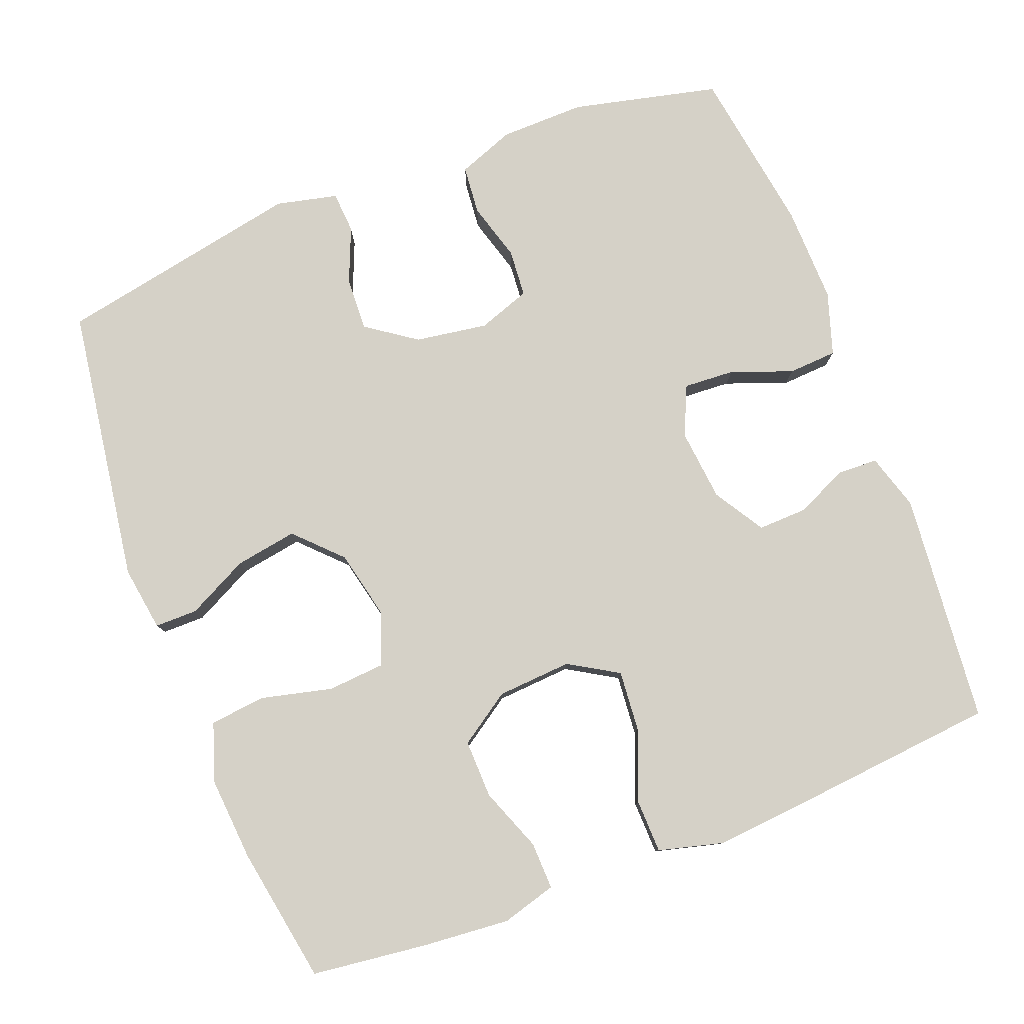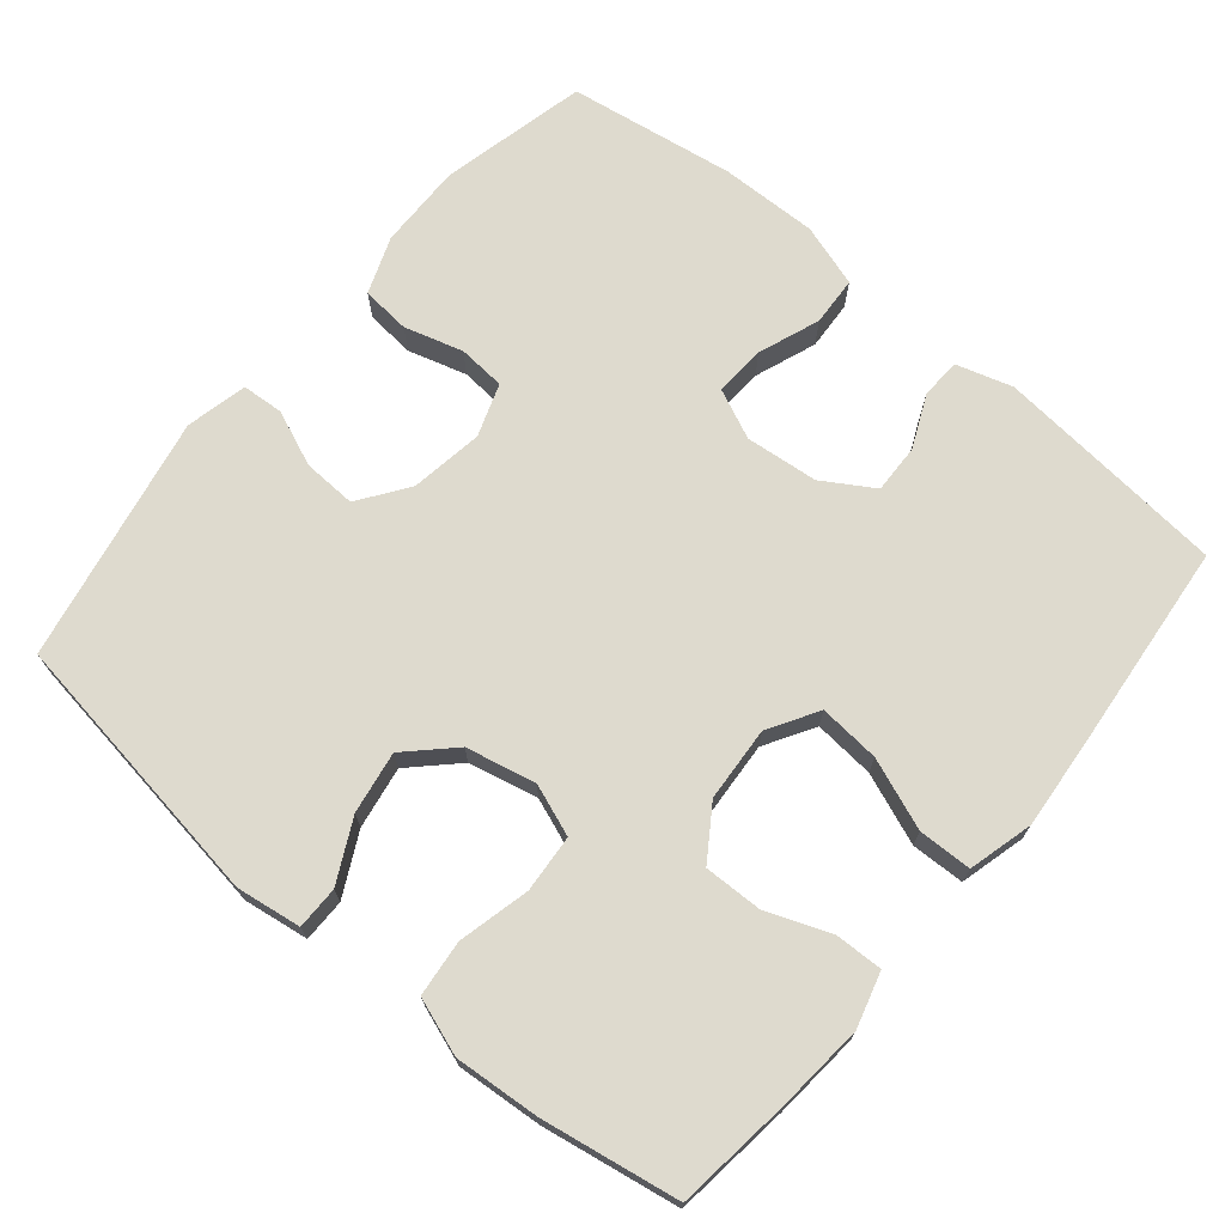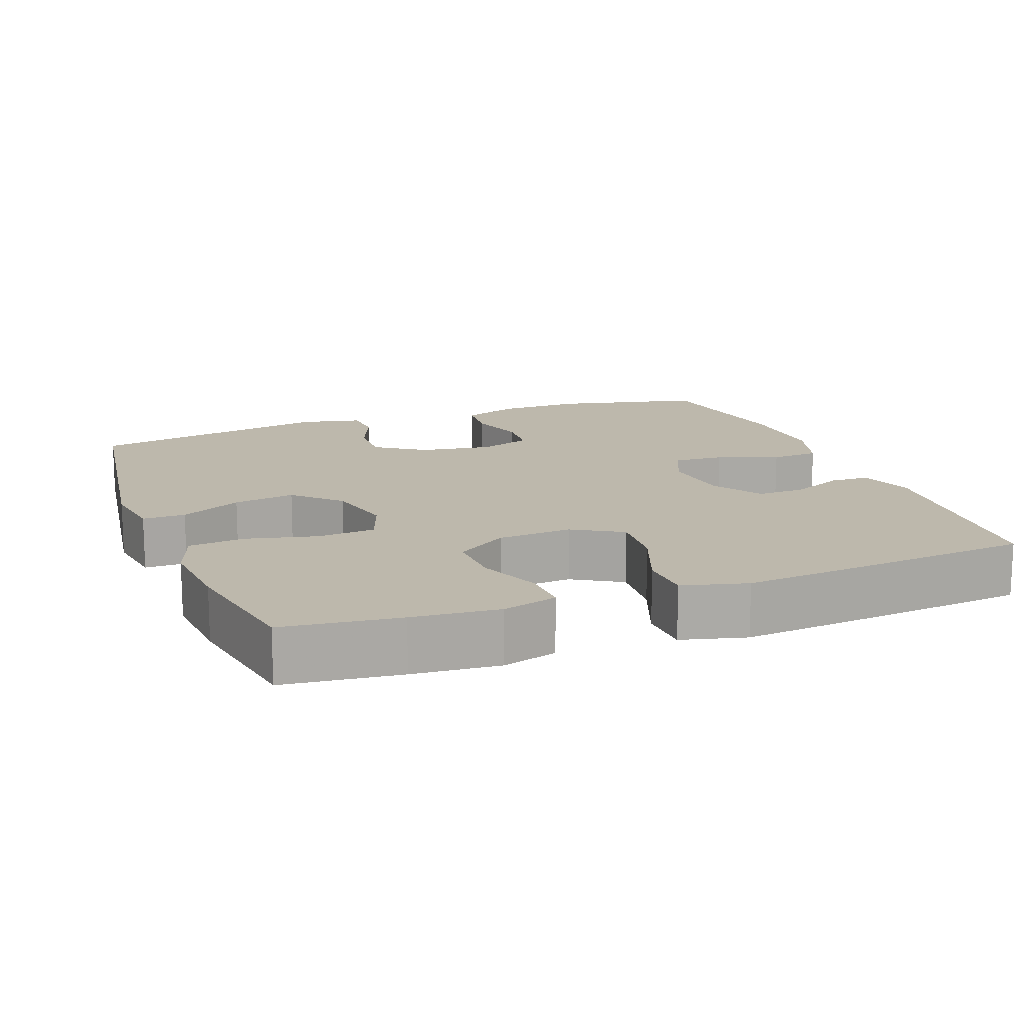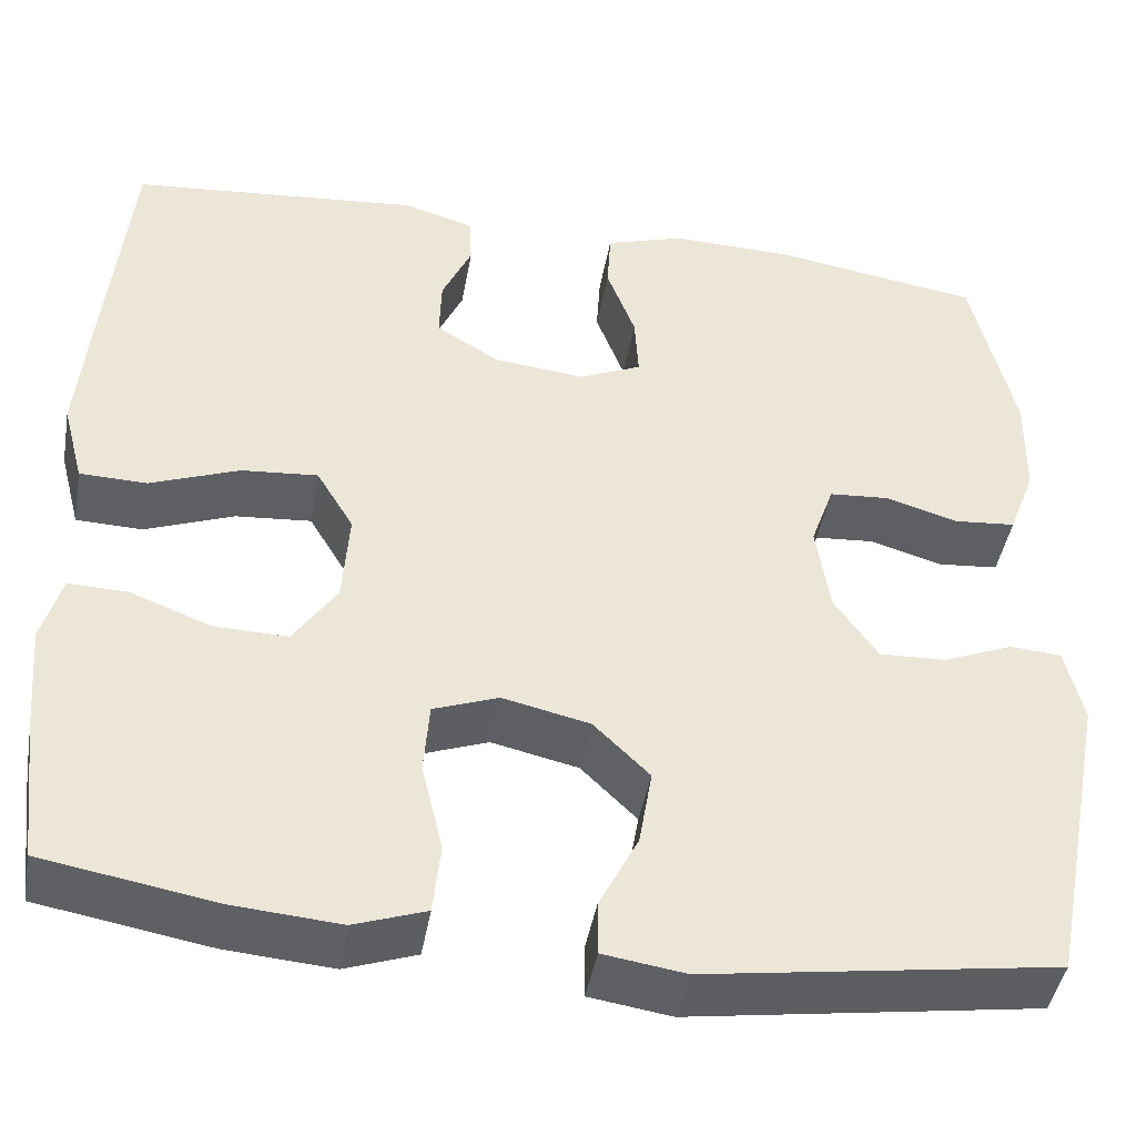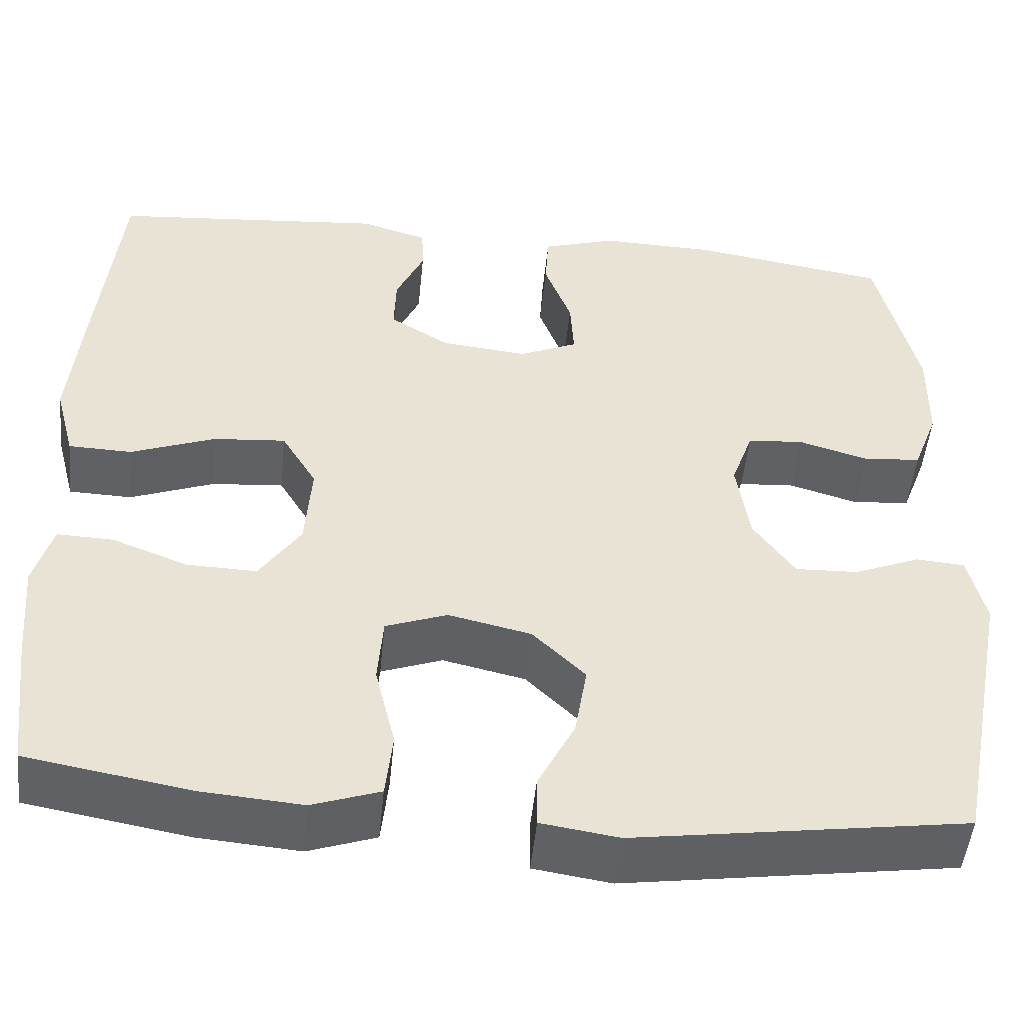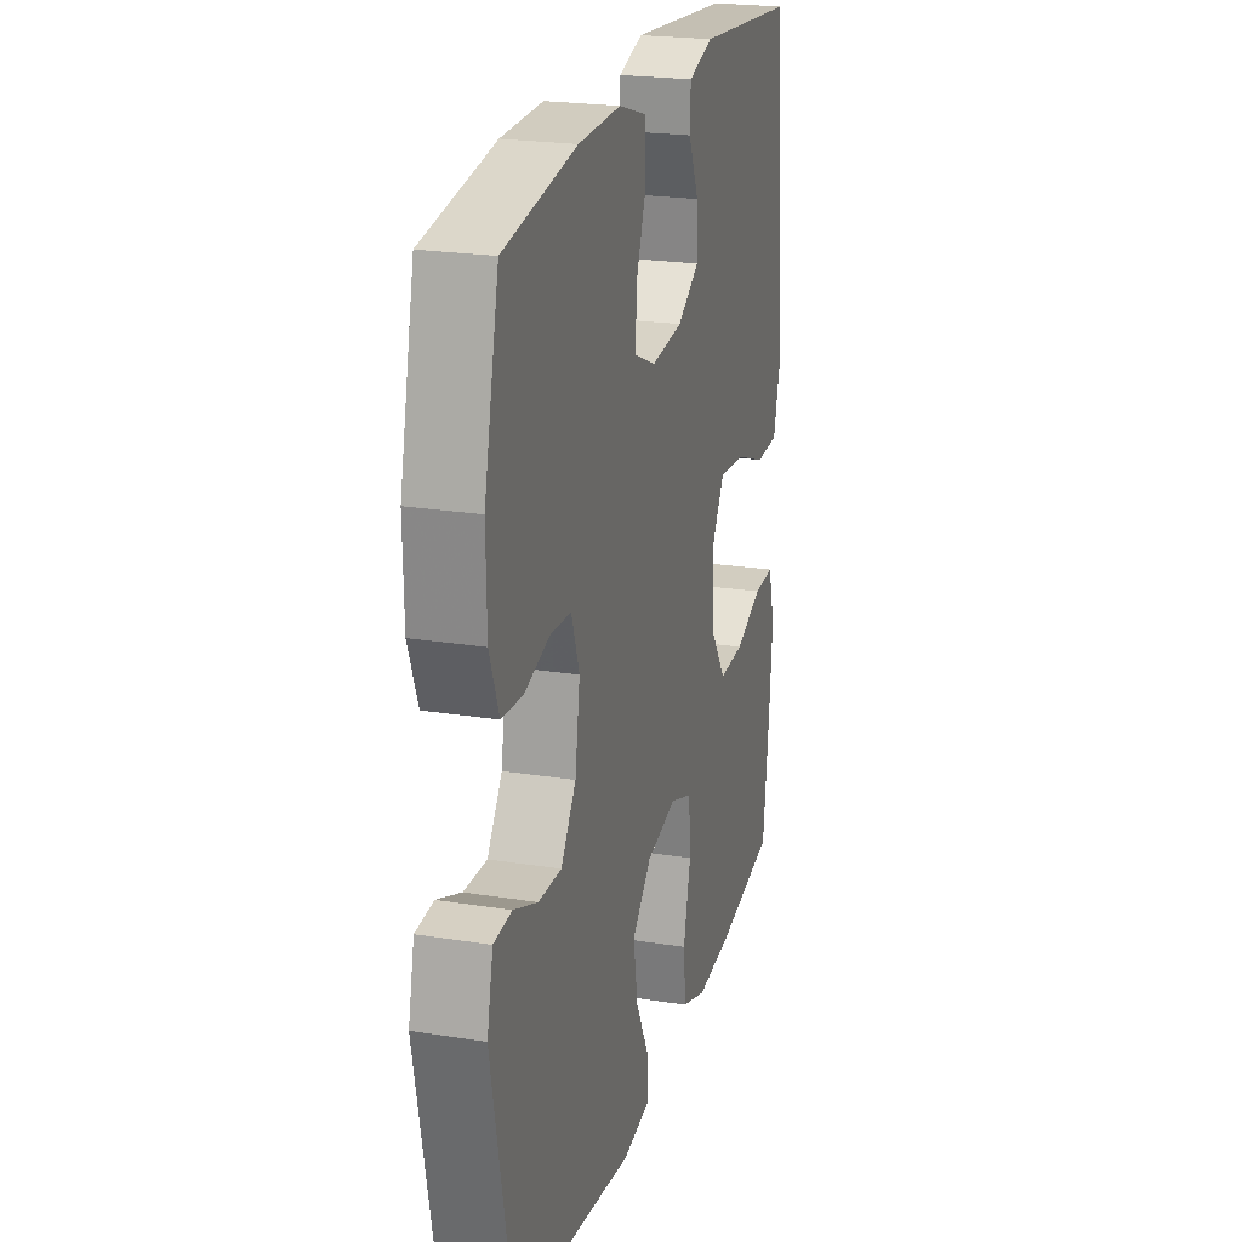
<metadata>
{"format":"obj","ext":"obj","renderer":"f3d","projection":"perspective","resolution":1024,"background":"white","views":[{"elev":79.6,"azim":-111.1,"up":"+Y"},{"elev":71.1,"azim":-140.1,"up":"+Y"},{"elev":14.7,"azim":-110.9,"up":"+Y"},{"elev":-44.2,"azim":-10.0,"up":"+Z"},{"elev":-49.9,"azim":-5.8,"up":"+Z"},{"elev":22.8,"azim":105.4,"up":"+Z"}]}
</metadata>
<code>
v -0.5 0.07 0.5
v -0.187 0.07 0.529
v -0.111 0.07 0.506
v -0.109 0.07 0.452
v -0.141 0.07 0.381
v -0.143 0.07 0.315
v -0.075 0.07 0.273
v 0.023 0.07 0.263
v 0.09 0.07 0.293
v 0.086 0.07 0.362
v 0.055 0.07 0.445
v 0.059 0.07 0.511
v 0.144 0.07 0.538
v 0.275 0.07 0.535
v 0.5 0.07 0.5
v 0.546 0.07 0.302
v 0.544 0.07 0.187
v 0.515 0.07 0.11
v 0.449 0.07 0.104
v 0.37 0.07 0.127
v 0.306 0.07 0.122
v 0.281 0.07 0.051
v 0.296 0.07 -0.047
v 0.343 0.07 -0.114
v 0.415 0.07 -0.111
v 0.49 0.07 -0.08
v 0.546 0.07 -0.084
v 0.565 0.07 -0.167
v 0.5 0.07 -0.5
v 0.124 0.07 -0.556
v 0.036 0.07 -0.543
v 0.036 0.07 -0.485
v 0.078 0.07 -0.402
v 0.092 0.07 -0.318
v 0.032 0.07 -0.259
v -0.062 0.07 -0.238
v -0.132 0.07 -0.264
v -0.138 0.07 -0.342
v -0.115 0.07 -0.438
v -0.123 0.07 -0.514
v -0.2 0.07 -0.541
v -0.315 0.07 -0.532
v -0.5 0.07 -0.5
v -0.519 0.07 -0.343
v -0.529 0.07 -0.226
v -0.508 0.07 -0.152
v -0.444 0.07 -0.154
v -0.358 0.07 -0.187
v -0.279 0.07 -0.189
v -0.232 0.07 -0.119
v -0.225 0.07 -0.018
v -0.265 0.07 0.049
v -0.347 0.07 0.042
v -0.443 0.07 0.005
v -0.515 0.07 0.007
v -0.538 0.07 0.095
v -0.526 0.07 0.231
v -0.5 0 0.5
v -0.187 0 0.529
v -0.111 0 0.506
v -0.109 0 0.452
v -0.141 0 0.381
v -0.143 0 0.315
v -0.075 0 0.273
v 0.023 0 0.263
v 0.09 0 0.293
v 0.086 0 0.362
v 0.055 0 0.445
v 0.059 0 0.511
v 0.144 0 0.538
v 0.275 0 0.535
v 0.5 0 0.5
v 0.546 0 0.302
v 0.544 0 0.187
v 0.515 0 0.11
v 0.449 0 0.104
v 0.37 0 0.127
v 0.306 0 0.122
v 0.281 0 0.051
v 0.296 0 -0.047
v 0.343 0 -0.114
v 0.415 0 -0.111
v 0.49 0 -0.08
v 0.546 0 -0.084
v 0.565 0 -0.167
v 0.5 0 -0.5
v 0.124 0 -0.556
v 0.036 0 -0.543
v 0.036 0 -0.485
v 0.078 0 -0.402
v 0.092 0 -0.318
v 0.032 0 -0.259
v -0.062 0 -0.238
v -0.132 0 -0.264
v -0.138 0 -0.342
v -0.115 0 -0.438
v -0.123 0 -0.514
v -0.2 0 -0.541
v -0.315 0 -0.532
v -0.5 0 -0.5
v -0.519 0 -0.343
v -0.529 0 -0.226
v -0.508 0 -0.152
v -0.444 0 -0.154
v -0.358 0 -0.187
v -0.279 0 -0.189
v -0.232 0 -0.119
v -0.225 0 -0.018
v -0.265 0 0.049
v -0.347 0 0.042
v -0.443 0 0.005
v -0.515 0 0.007
v -0.538 0 0.095
v -0.526 0 0.231
f 3 4 5
f 2 3 5
f 1 2 5
f 57 1 5
f 56 57 5
f 55 56 5
f 54 55 5
f 53 54 5
f 52 53 5 6
f 51 52 6 7
f 50 51 7 8
f 46 47 48
f 45 46 48
f 44 45 48
f 43 44 48
f 42 43 48
f 41 42 48
f 40 41 48
f 39 40 48
f 38 39 48
f 37 38 48 49
f 36 37 49 50
f 31 32 33
f 30 31 33
f 29 30 33
f 28 29 33
f 27 28 33
f 26 27 33
f 25 26 33
f 24 25 33 34
f 23 24 34 35
f 18 19 20
f 17 18 20
f 16 17 20
f 15 16 20
f 14 15 20
f 13 14 20
f 12 13 20
f 11 12 20
f 10 11 20
f 9 10 20 21
f 50 8 9
f 36 50 9
f 35 36 9
f 23 35 9
f 22 23 9
f 9 21 22
f 62 61 60
f 62 60 59
f 62 59 58
f 62 58 114
f 62 114 113
f 62 113 112
f 62 112 111
f 62 111 110
f 63 62 110 109
f 64 63 109 108
f 65 64 108 107
f 105 104 103
f 105 103 102
f 105 102 101
f 105 101 100
f 105 100 99
f 105 99 98
f 105 98 97
f 105 97 96
f 105 96 95
f 106 105 95 94
f 107 106 94 93
f 90 89 88
f 90 88 87
f 90 87 86
f 90 86 85
f 90 85 84
f 90 84 83
f 90 83 82
f 91 90 82 81
f 92 91 81 80
f 77 76 75
f 77 75 74
f 77 74 73
f 77 73 72
f 77 72 71
f 77 71 70
f 77 70 69
f 77 69 68
f 77 68 67
f 78 77 67 66
f 66 65 107
f 66 107 93
f 66 93 92
f 66 92 80
f 66 80 79
f 79 78 66
f 1 58 59 2
f 2 59 60 3
f 3 60 61 4
f 4 61 62 5
f 5 62 63 6
f 6 63 64 7
f 7 64 65 8
f 8 65 66 9
f 9 66 67 10
f 10 67 68 11
f 11 68 69 12
f 12 69 70 13
f 13 70 71 14
f 14 71 72 15
f 15 72 73 16
f 16 73 74 17
f 17 74 75 18
f 18 75 76 19
f 19 76 77 20
f 20 77 78 21
f 21 78 79 22
f 22 79 80 23
f 23 80 81 24
f 24 81 82 25
f 25 82 83 26
f 26 83 84 27
f 27 84 85 28
f 28 85 86 29
f 29 86 87 30
f 30 87 88 31
f 31 88 89 32
f 32 89 90 33
f 33 90 91 34
f 34 91 92 35
f 35 92 93 36
f 36 93 94 37
f 37 94 95 38
f 38 95 96 39
f 39 96 97 40
f 40 97 98 41
f 41 98 99 42
f 42 99 100 43
f 43 100 101 44
f 44 101 102 45
f 45 102 103 46
f 46 103 104 47
f 47 104 105 48
f 48 105 106 49
f 49 106 107 50
f 50 107 108 51
f 51 108 109 52
f 52 109 110 53
f 53 110 111 54
f 54 111 112 55
f 55 112 113 56
f 56 113 114 57
f 57 114 58 1

</code>
